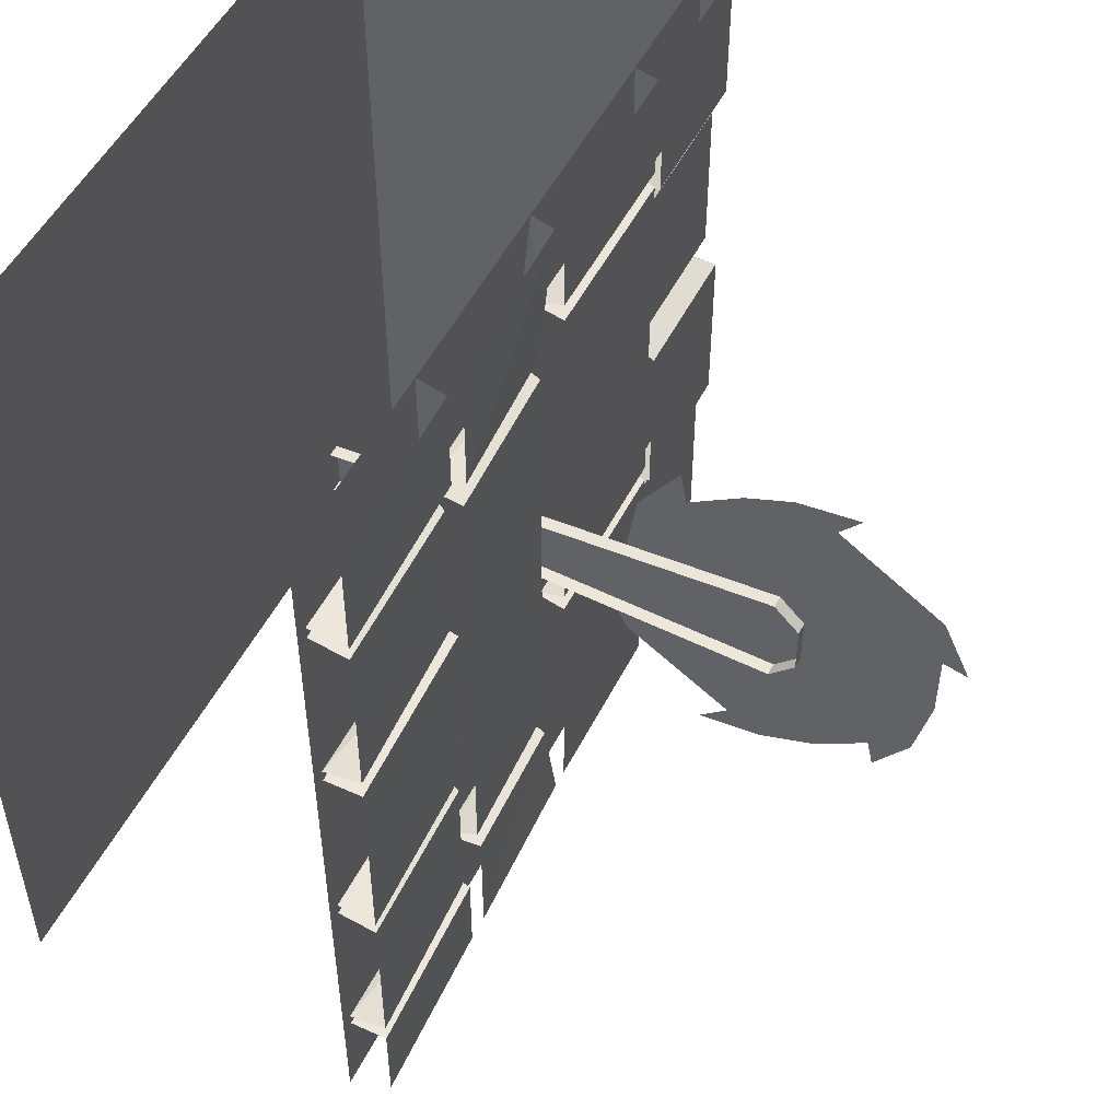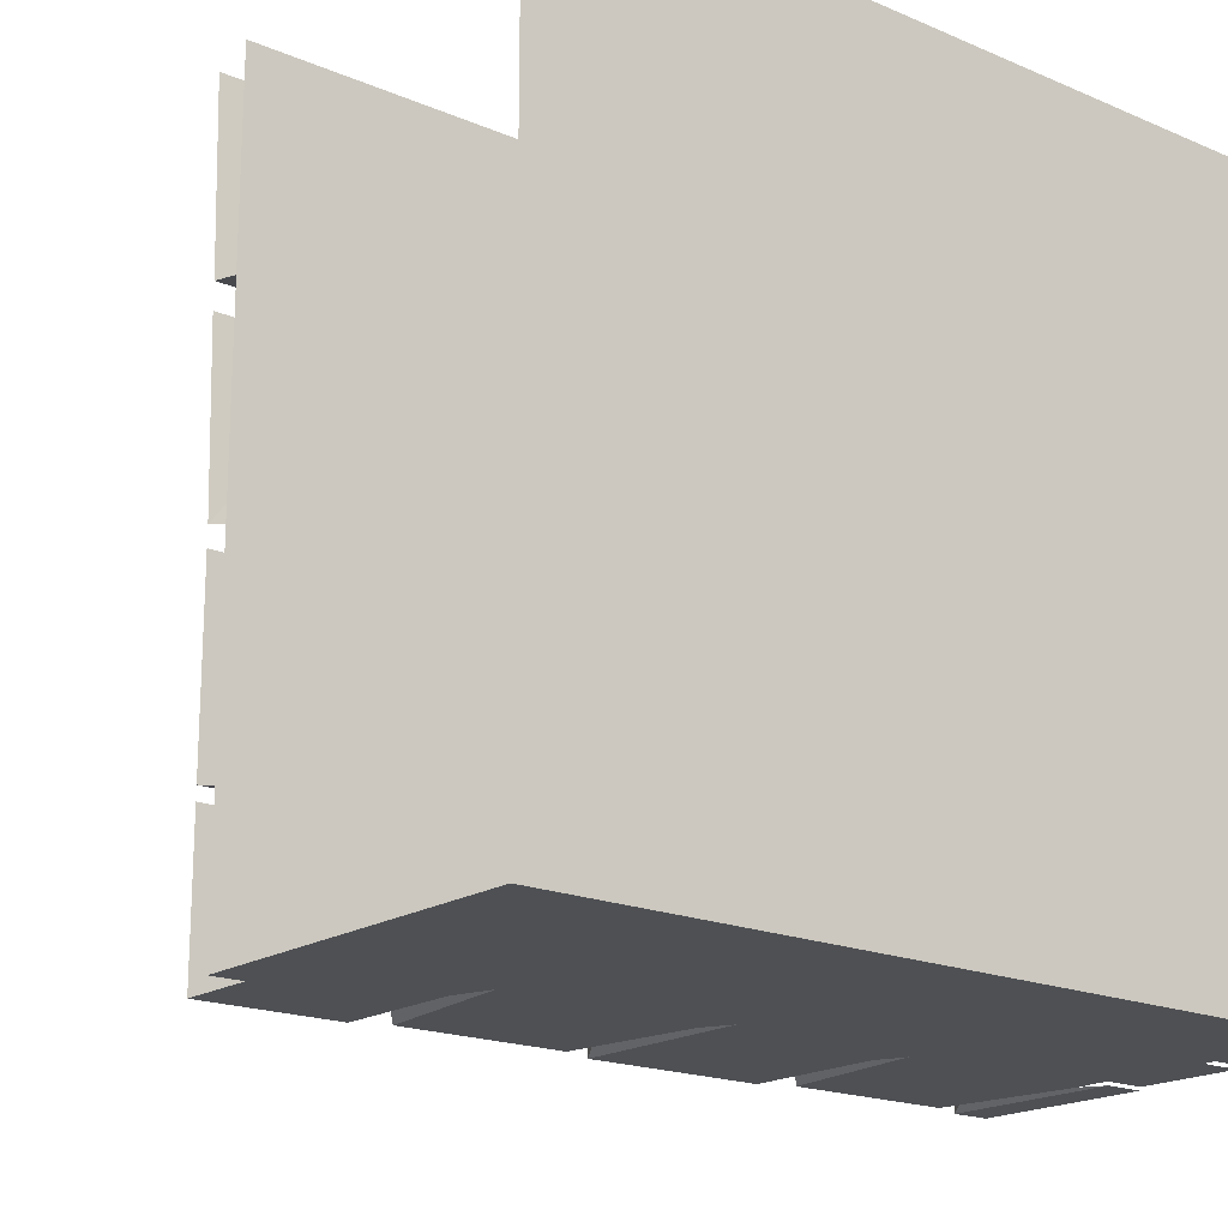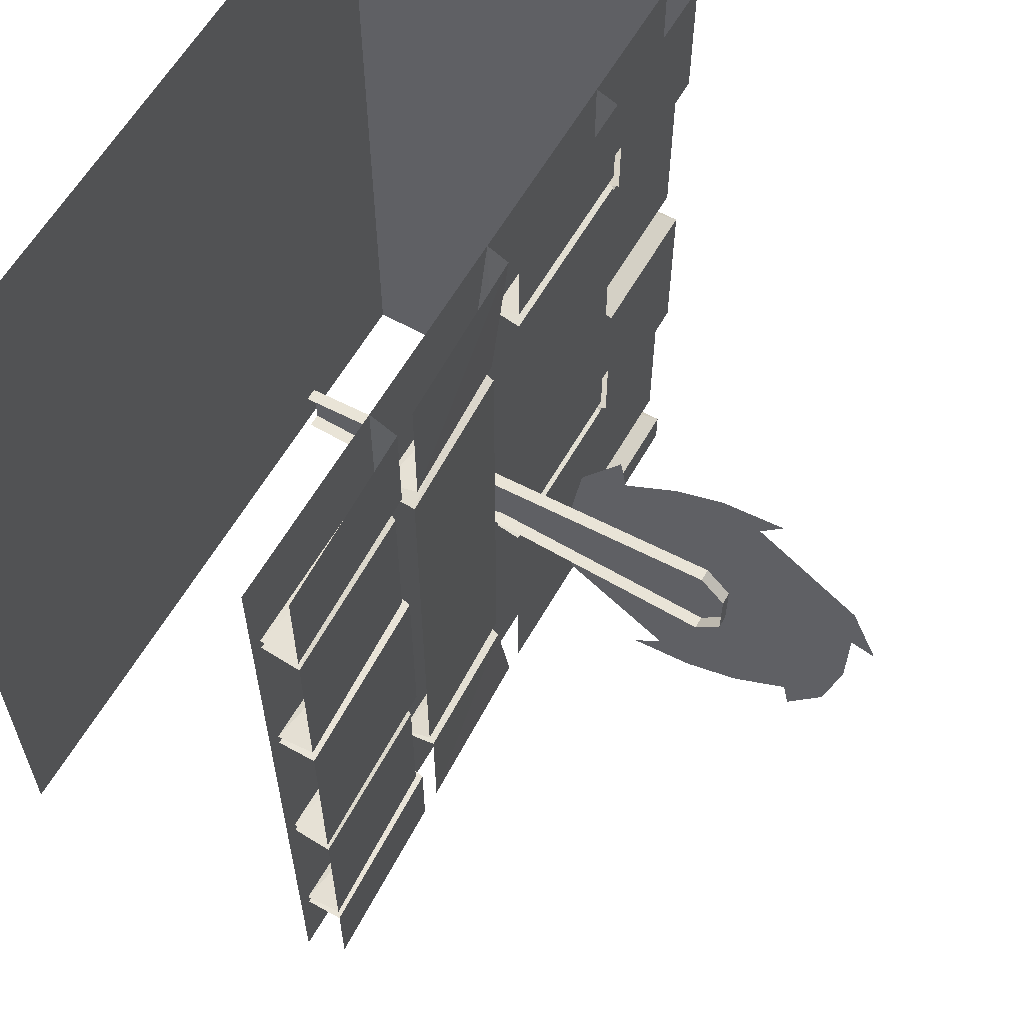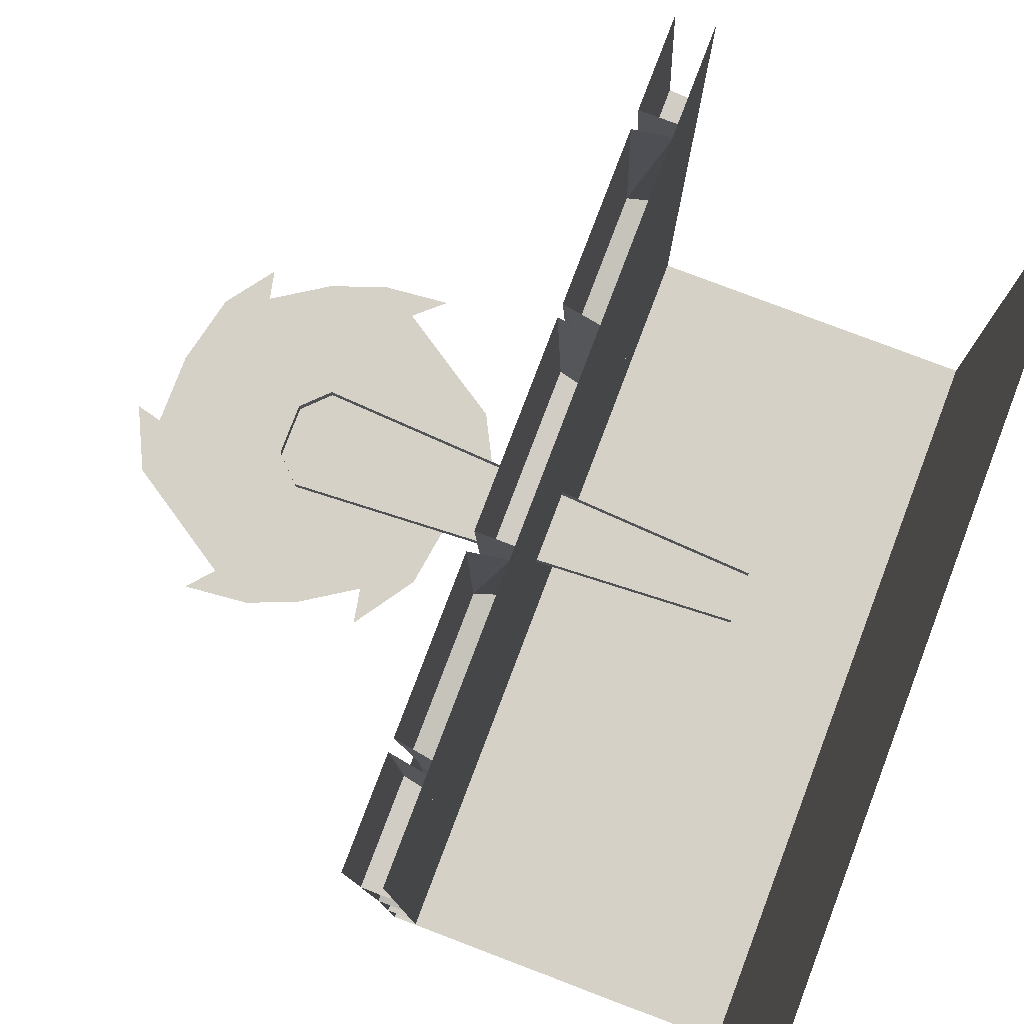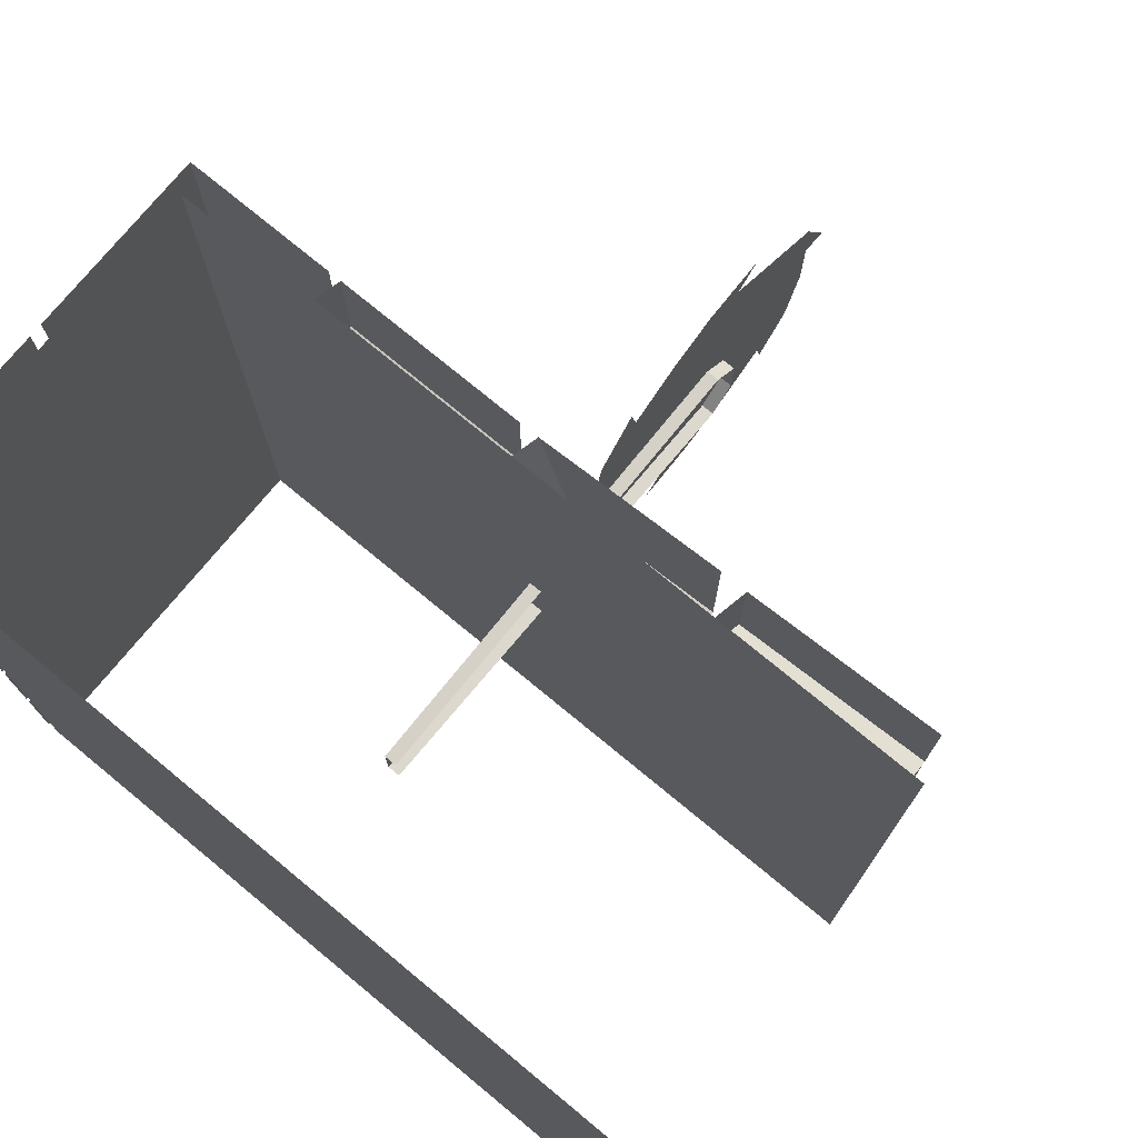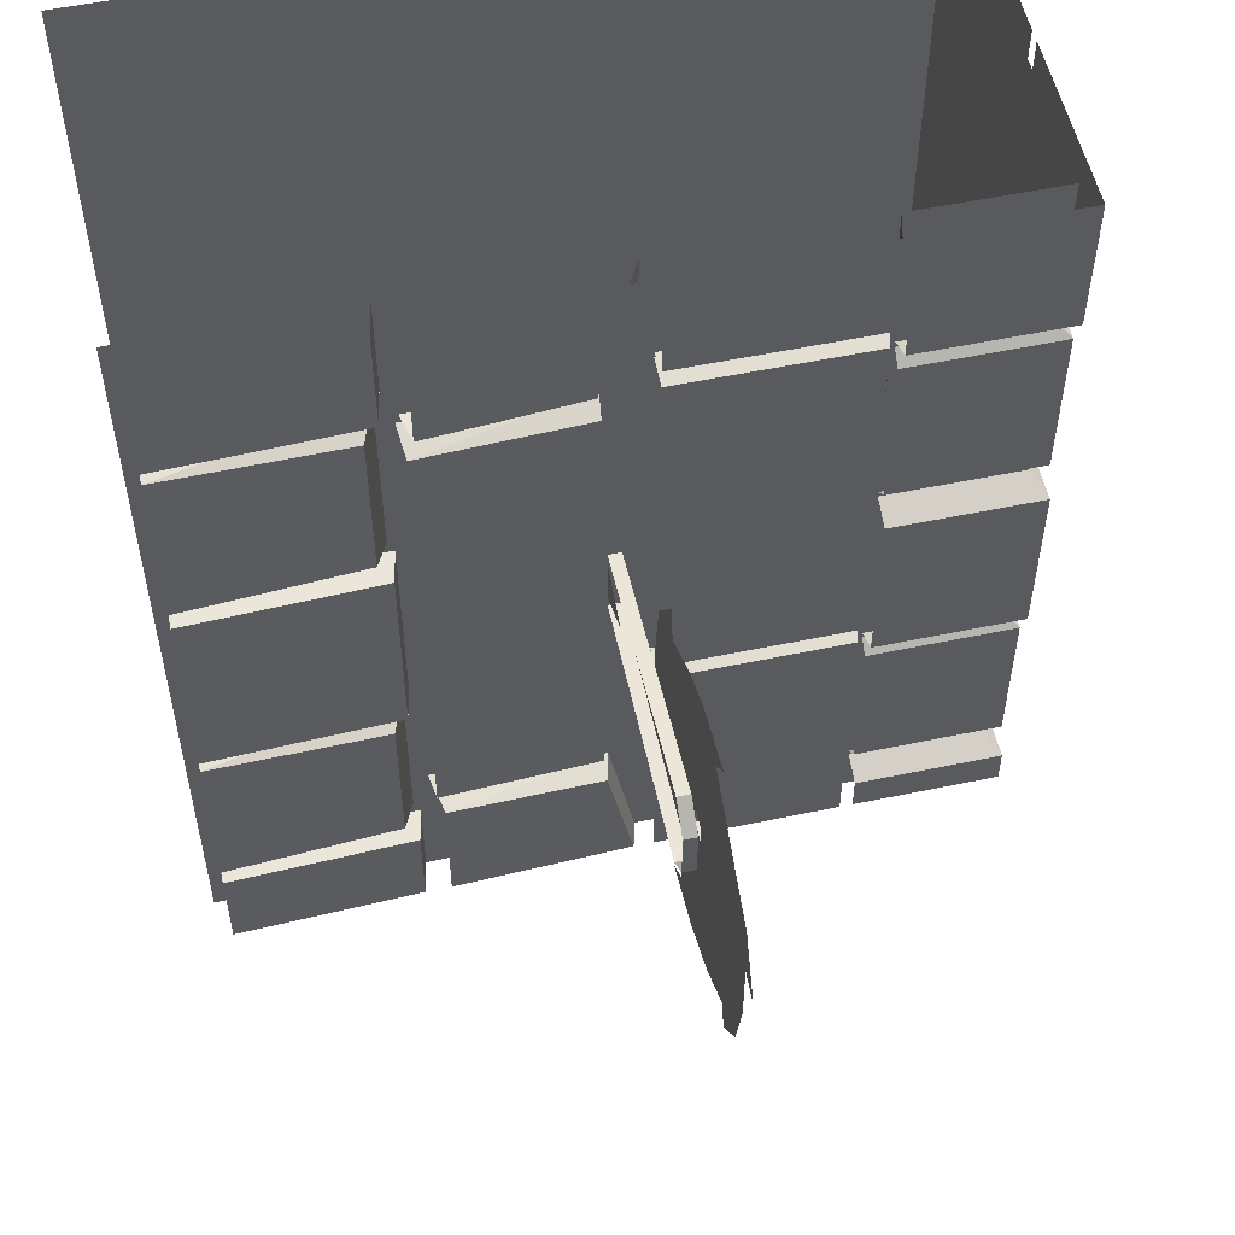
<metadata>
{"format":"obj","ext":"obj","renderer":"f3d","projection":"perspective","resolution":1024,"background":"white","views":[{"elev":51.2,"azim":-153.8,"up":"+Z"},{"elev":-18.6,"azim":50.8,"up":"+Y"},{"elev":60.4,"azim":-150.4,"up":"+Z"},{"elev":78.8,"azim":20.8,"up":"+Y"},{"elev":75.5,"azim":129.5,"up":"+Z"},{"elev":55.0,"azim":-102.5,"up":"+Z"}]}
</metadata>
<code>
v 1 0 -1
v 1 0 1
v 1 -1.844 1
v 1 -1.844 -1
v 0.125 -1.844 -1
v 0.125 -1.844 1
v 0.125 -1 -1
v 0.125 -1 1
v 0.125 -0.9375 -0.625
v 0.125 0 -1
v 0.125 -0.9375 0.6875
v 0.125 0 1
v 0.04688 -0.4844 -0.2656
v 0.04688 -0.4844 0
v 0.03125 -0.03125 0
v 0.03125 -0.03125 -0.2656
v 0.125 -0.03125 -0.25
v 0.125 -0.5 -0.25
v 0.125 -0.5 0
v 0.125 -0.5 0.2344
v 0.04688 -0.4844 0.2344
v 0.03125 -0.03125 0.2344
v 0.04688 -0.4531 -0.7031
v 0.04688 -0.4531 -0.3125
v 0.03125 -0.03125 -0.2969
v 0.03125 -0.03125 -0.7188
v 0.125 -0.03125 -0.7344
v 0.125 -0.4844 -0.7344
v 0.125 -0.4844 -0.2812
v 0.125 -0.03125 -0.2812
v 0.04688 -0.4844 -1
v 0.04688 -0.4844 -0.7656
v 0.03125 -0.03125 -0.7656
v 0.03125 -0.03125 -1
v 0.125 -0.5 -0.7656
v 0.125 -0.03125 -0.7656
v 0.125 -0.5 -1
v 1 -1.875 -0.03125
v 0.8125 -1.875 -0.03125
v 0.8125 -1.875 -0.375
v 1 -1.875 -0.375
v 1 -1.875 -0.4062
v 0.8125 -1.875 -0.6875
v 1 -1.875 -0.6875
v 0.8125 -1.875 -0.4062
v 1 -1.875 -0.7188
v 0.8125 -1.875 -1
v 1 -1.875 -1
v 0.8125 -1.875 -0.7188
v 0.5312 -1.875 0
v 0.5312 -1.875 -0.5312
v 0.7812 -1.875 -0.5312
v 0.7812 -1.875 0
v 0.7812 -1.875 -0.5625
v 0.5312 -1.875 -0.5625
v 0.5312 -1.875 -0.9688
v 0.7812 -1.875 -0.9688
v 0.09375 -1.875 -0.8281
v 0.09375 -1.516 -0.8281
v 0.125 -1.516 -0.8594
v 0.125 -1.844 -0.8594
v 0.4688 -1.875 -0.875
v 0.4688 -1.875 -0.375
v 0.09375 -1.875 -0.4219
v 0.09375 -1.516 -0.4219
v 0.125 -1.844 -0.3906
v 0.125 -1.516 -0.3906
v 0.125 -1.844 -0.875
v 0.125 -1.516 -0.875
v 0.0625 -1.516 -0.9062
v 0.0625 -1.875 -0.9062
v 0.5 -1.875 -0.9062
v 0.0625 -1.875 -1
v 0.5 -1.875 -1
v 0.0625 -1.516 -1
v 0.04688 -0.4844 0.7344
v 0.04688 -0.4844 1
v 0.03125 -0.03125 1
v 0.03125 -0.03125 0.7344
v 0.125 -0.03125 0.75
v 0.125 -0.5 0.75
v 0.125 -0.5 1
v 0.04688 -0.4531 0.2969
v 0.04688 -0.4531 0.6875
v 0.03125 -0.03125 0.7031
v 0.03125 -0.03125 0.2812
v 0.125 -0.03125 0.2656
v 0.125 -0.4844 0.2656
v 0.125 -0.4844 0.7188
v 0.125 -0.03125 0.7188
v 0.125 -0.03125 0.2344
v 1 -1.875 0.9688
v 0.8125 -1.875 0.9688
v 0.8125 -1.875 0.625
v 1 -1.875 0.625
v 1 -1.875 0.5938
v 0.8125 -1.875 0.3125
v 1 -1.875 0.3125
v 0.8125 -1.875 0.5938
v 1 -1.875 0.2812
v 0.8125 -1.875 0
v 1 -1.875 0
v 0.8125 -1.875 0.2812
v 0.5312 -1.875 1
v 0.5312 -1.875 0.4688
v 0.7812 -1.875 0.4688
v 0.7812 -1.875 1
v 0.7812 -1.875 0.4375
v 0.5312 -1.875 0.4375
v 0.5312 -1.875 0.03125
v 0.7812 -1.875 0.03125
v 0.125 -1.844 0.625
v 0.5 -1.875 0.6562
v 0.0625 -1.875 0.6562
v 0.125 -1.516 0.625
v 0.0625 -1.516 0.6562
v 0.0625 -1.516 1
v 0.0625 -1.875 1
v 0.5 -1.875 1
v 0.09375 -1.875 0.1719
v 0.09375 -1.516 0.1719
v 0.125 -1.516 0.1406
v 0.125 -1.844 0.1406
v 0.4688 -1.875 0.125
v 0.4688 -1.875 0.625
v 0.09375 -1.875 0.5781
v 0.09375 -1.516 0.5781
v 0.125 -1.844 0.6094
v 0.125 -1.516 0.6094
v 0.125 -0.9219 0.6406
v 0.0625 -0.9141 -0.6016
v 0.125 -0.9219 -0.625
v 0.125 -0.5234 -0.625
v 0.04688 -0.5312 -0.6016
v 0.0625 -0.9141 0.6172
v 0.04688 -0.5312 0.6172
v 0.125 -0.5234 0.6406
v 0.125 -0.9375 -0.6719
v 0.04688 -0.5469 -0.6719
v 0.0625 -0.9219 -0.6875
v 0.0625 -0.9844 -1
v 0.125 -0.5312 -0.6562
v 0.04688 -0.5469 -1
v 0.0625 -0.9062 0.6875
v 0.125 -0.5312 0.6641
v 0.125 -0.9219 0.6719
v 0.0625 -0.9844 1
v 0.04688 -0.5469 0.6719
v 0.04688 -0.5469 1
v 0.0625 -1.484 -0.2656
v 0.0625 -1.031 -0.2656
v 0.125 -1.031 -0.2812
v 0.125 -1.5 -0.2812
v 0.125 -1.5 0.7031
v 0.0625 -1.484 0.6875
v 0.0625 -1.031 0.6875
v 0.125 -1.031 0.7031
v 0.0625 -1.484 1
v 0.0625 -1.031 1
v 0.0625 -1.031 0.7344
v 0.0625 -1.484 0.7344
v 0.125 -1.5 1
v 0.125 -1.5 0.7188
v 0.125 -1.031 0.7188
v 0.0625 -1.484 -0.3125
v 0.0625 -1.031 -1
v 0.0625 -1.484 -1
v 0.125 -1.5 -0.2969
v 0.0625 -1.031 -0.3125
v 0.125 -1.031 -0.2969
v 0.125 -1.5 -1
v 0.0625 -1.875 0.09375
v 0.5 -1.875 0.09375
v 0.125 -1.844 0.125
v 0.0625 -1.516 0.09375
v 0.0625 -1.875 -0.3438
v 0.5 -1.875 -0.3438
v 0.125 -1.844 -0.375
v 0.125 -1.516 -0.375
v 0.0625 -1.516 -0.3438
v 0.125 -1.516 0.125
v -0.5625 -0.9375 -0.0625
v -0.5 -0.9375 -0.125
v -0.5 -0.9688 -0.125
v -0.5625 -0.9688 -0.0625
v -0.5625 -0.9375 0.0625
v -0.5625 -0.9688 0.0625
v -0.5 -0.9375 0.125
v -0.5 -0.9688 0.125
v 0.625 -0.9375 0.0625
v 0.625 -0.9688 0.0625
v 0.625 -0.9688 -0.0625
v 0.625 -0.9375 -0.0625
v 0 -0.9375 0
v 0.125 -0.9375 0.0625
v 0.125 -0.9375 -0.0625
v -0.5234 -0.9844 -0.02344
v -0.4766 -0.9844 -0.02344
v -0.4766 -1 -0.02344
v -0.5234 -1 -0.02344
v -0.5234 -0.9844 0.02344
v -0.8828 -0.9844 0.08594
v -0.8828 -0.9844 -0.08594
v -0.7422 -0.9844 -0.3047
v -0.6094 -0.9844 -0.3906
v -0.3906 -0.9844 -0.3906
v -0.2578 -0.9844 -0.3047
v -0.1172 -0.9844 -0.08594
v -0.1172 -0.9844 0.08594
v -0.4766 -0.9844 0.02344
v -0.4766 -1 0.02344
v -0.5234 -1 0.02344
v -0.3906 -0.9844 0.3906
v -0.6094 -0.9844 0.3906
v -0.7422 -0.9844 0.3047
v -0.9453 -0.9844 0.07031
v -0.875 -0.9844 0.2188
v -0.2578 -0.9844 0.3047
v -0.2422 -0.9844 0.3906
v -0.1406 -0.9844 0.2422
v -0.5078 -0.9844 0.4375
v -0.6641 -0.9844 0.4531
v -0.8438 -0.9844 -0.2578
v -0.7578 -0.9844 -0.375
v -0.4766 -0.9844 -0.4375
v -0.3203 -0.9844 -0.4531
v -0.125 -0.9844 -0.2188
v -0.03906 -0.9844 -0.05469
f 1 2 3
f 1 3 4
f 4 3 5
f 5 3 6
f 5 6 7
f 7 6 8
f 7 9 10
f 10 9 11
f 10 11 8
f 10 8 12
f 7 8 9
f 8 11 9
f 13 14 15
f 13 15 16
f 13 16 17
f 13 17 18
f 13 18 19
f 13 19 14
f 14 19 20
f 14 20 21
f 14 21 22
f 14 22 15
f 23 24 25
f 23 25 26
f 23 26 27
f 23 27 28
f 23 28 29
f 23 29 24
f 24 29 25
f 25 29 30
f 31 32 33
f 31 33 34
f 35 36 33
f 35 33 32
f 35 32 31
f 35 31 37
f 76 77 78
f 76 78 79
f 76 79 80
f 76 80 81
f 76 81 82
f 76 82 77
f 83 84 85
f 83 85 86
f 83 86 87
f 83 87 88
f 83 88 89
f 83 89 84
f 84 89 85
f 85 89 90
f 20 91 22
f 20 22 21
f 130 131 132
f 132 131 133
f 133 131 134
f 134 131 135
f 134 135 136
f 136 135 130
f 136 130 137
f 130 135 131
f 138 139 140
f 138 140 141
f 138 141 7
f 138 142 139
f 140 139 143
f 140 143 141
f 144 145 146
f 144 146 8
f 144 8 147
f 144 147 148
f 144 148 145
f 147 149 148
f 38 39 40
f 38 40 41
f 42 43 44
f 43 42 45
f 46 47 48
f 47 46 49
f 50 51 52
f 50 52 53
f 54 55 56
f 54 56 57
f 58 59 60
f 58 60 61
f 58 61 62
f 58 62 63
f 58 63 64
f 58 64 65
f 58 65 59
f 64 63 66
f 64 66 65
f 65 66 67
f 68 69 70
f 68 70 71
f 68 71 72
f 72 71 73
f 72 73 74
f 73 70 75
f 70 73 71
f 92 93 94
f 92 94 95
f 96 97 98
f 97 96 99
f 100 101 102
f 101 100 103
f 104 105 106
f 104 106 107
f 108 109 110
f 108 110 111
f 112 113 114
f 112 114 115
f 115 114 116
f 116 114 117
f 117 114 118
f 118 114 119
f 119 114 113
f 120 121 122
f 120 122 123
f 120 123 124
f 120 124 125
f 120 125 126
f 120 126 127
f 120 127 121
f 126 125 128
f 126 128 127
f 127 128 129
f 150 153 154
f 168 167 171
f 172 173 174
f 172 174 175
f 172 175 176
f 172 176 173
f 173 176 177
f 177 176 178
f 178 176 179
f 179 176 180
f 180 176 175
f 174 181 175
f 150 151 152
f 150 152 153
f 150 154 155
f 150 155 151
f 151 155 156
f 156 155 154
f 156 154 157
f 158 159 160
f 158 160 161
f 158 161 162
f 162 161 163
f 163 161 164
f 164 161 160
f 165 166 167
f 165 167 168
f 165 168 169
f 165 169 166
f 168 170 169
f 182 183 184
f 182 184 185
f 182 185 186
f 186 185 187
f 186 187 188
f 188 187 189
f 188 189 190
f 190 189 191
f 191 189 187
f 191 187 192
f 192 187 184
f 192 184 183
f 192 183 193
f 187 185 184
f 194 195 196
f 197 198 199
f 197 199 200
f 197 200 201
f 198 210 211
f 198 211 199
f 199 211 200
f 200 211 212
f 200 212 201
f 201 212 210
f 202 215 216
f 216 215 217
f 210 212 211
f 218 209 219
f 219 209 220
f 213 221 222
f 213 222 214
f 203 223 224
f 203 224 204
f 205 225 226
f 205 226 206
f 207 227 228
f 207 228 208
f 197 201 202
f 197 202 203
f 197 203 204
f 197 204 205
f 197 205 206
f 197 206 198
f 198 206 207
f 198 207 208
f 198 208 209
f 198 209 210
f 201 210 213
f 201 213 214
f 201 214 215
f 201 215 202
f 213 210 218
f 218 210 209

</code>
